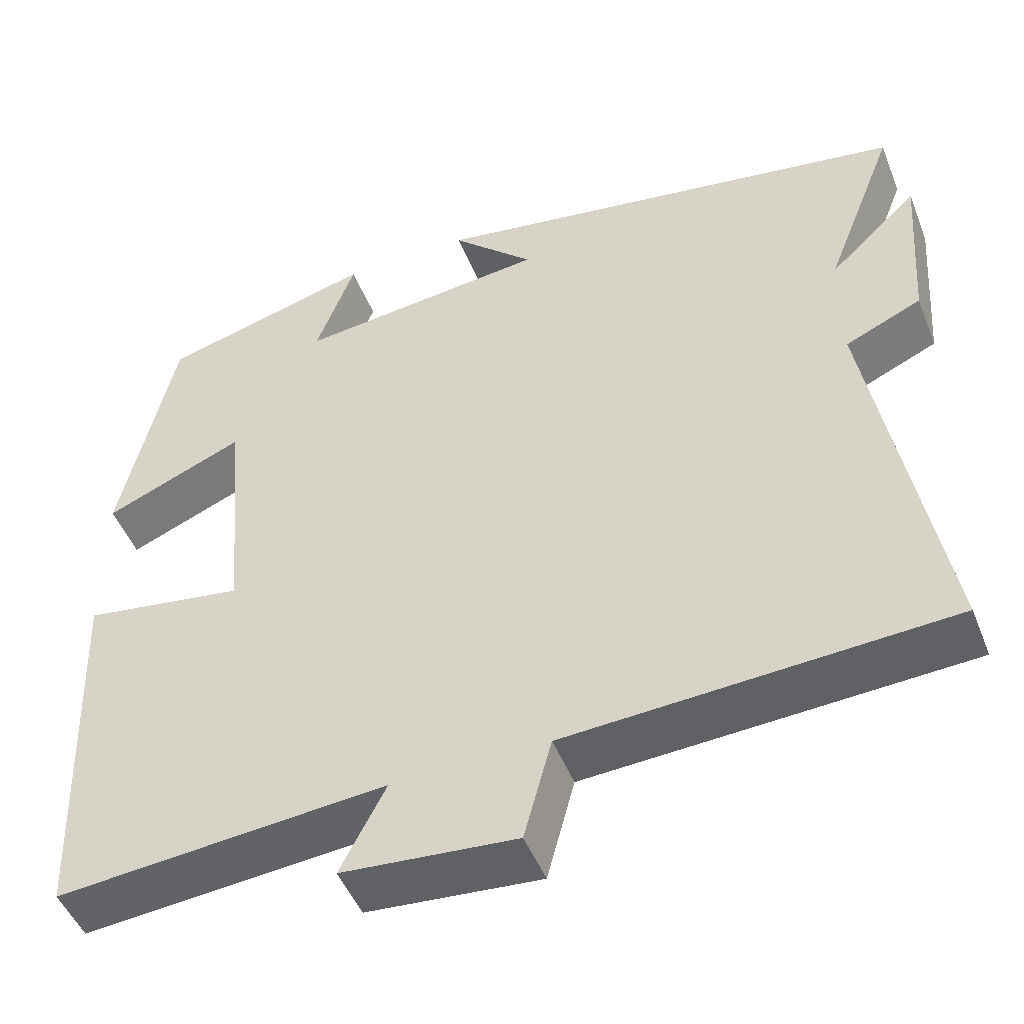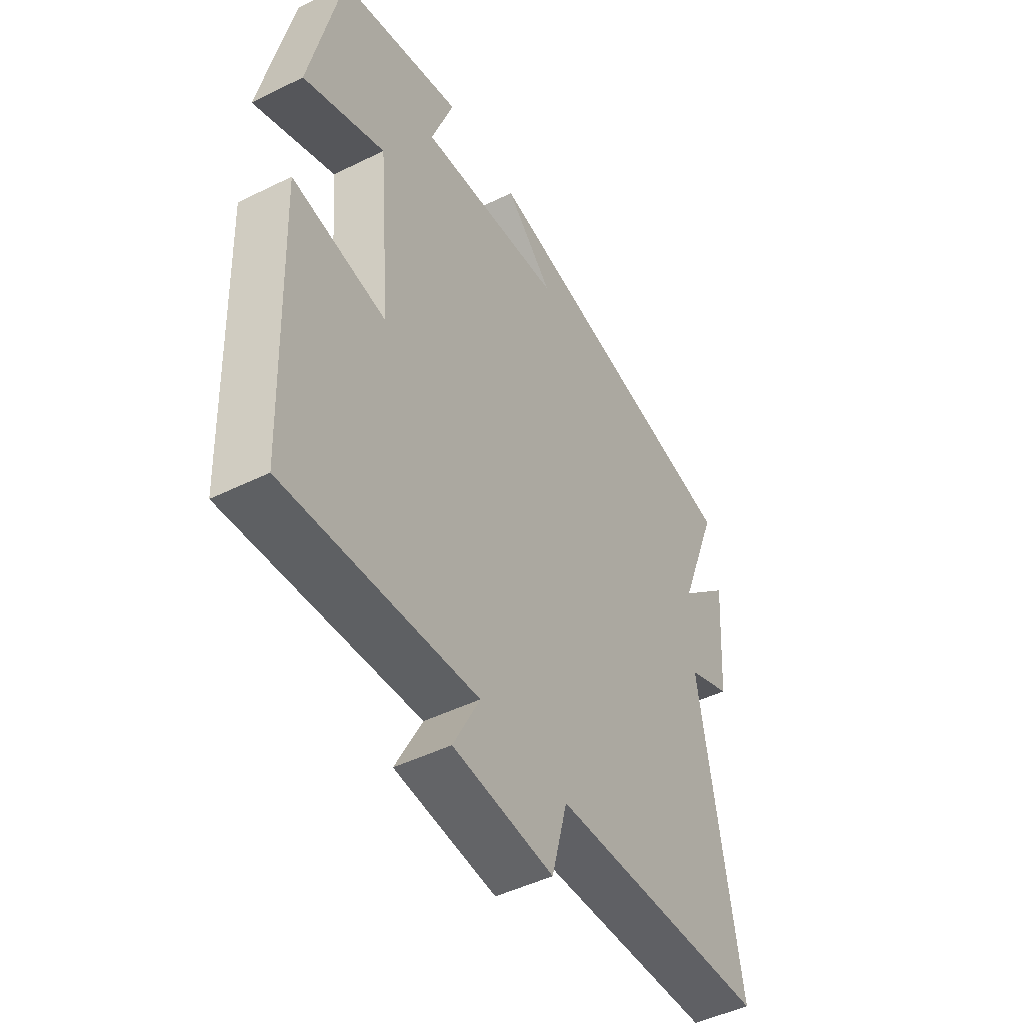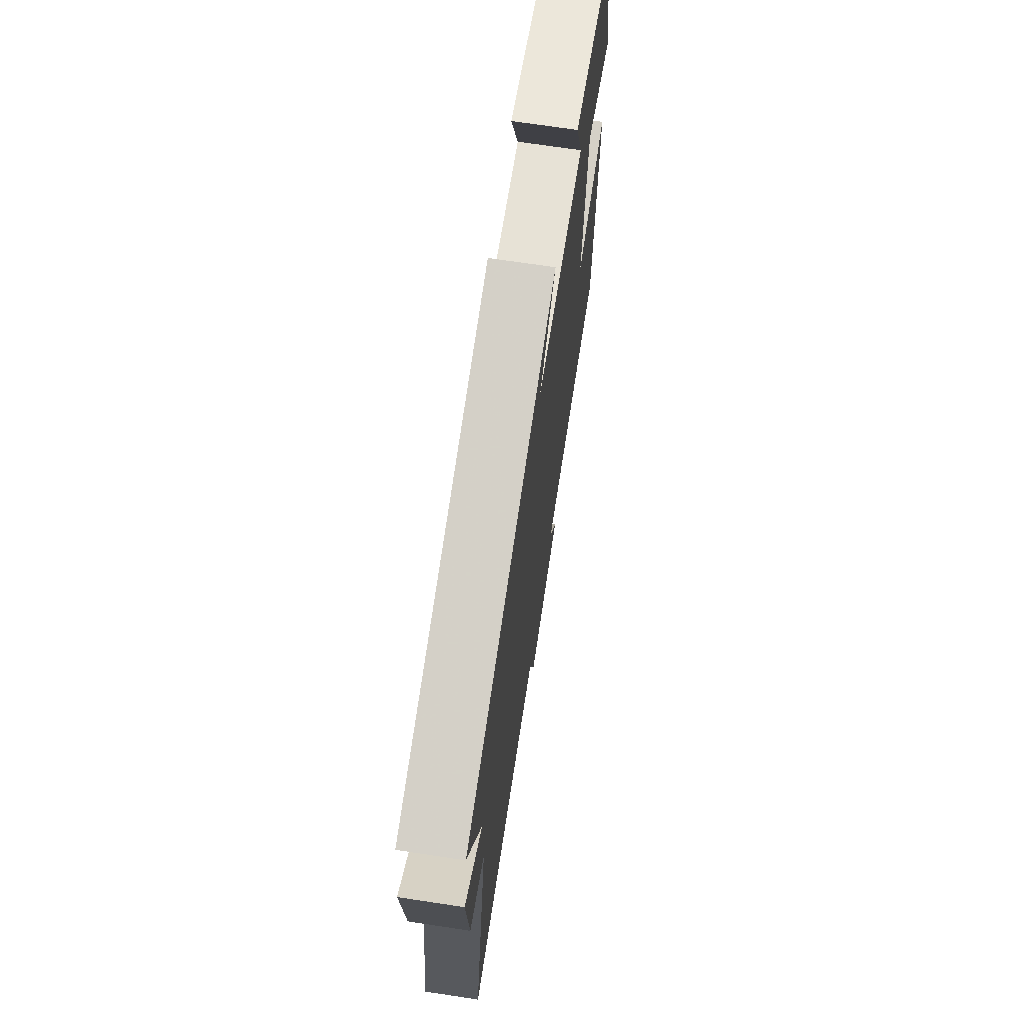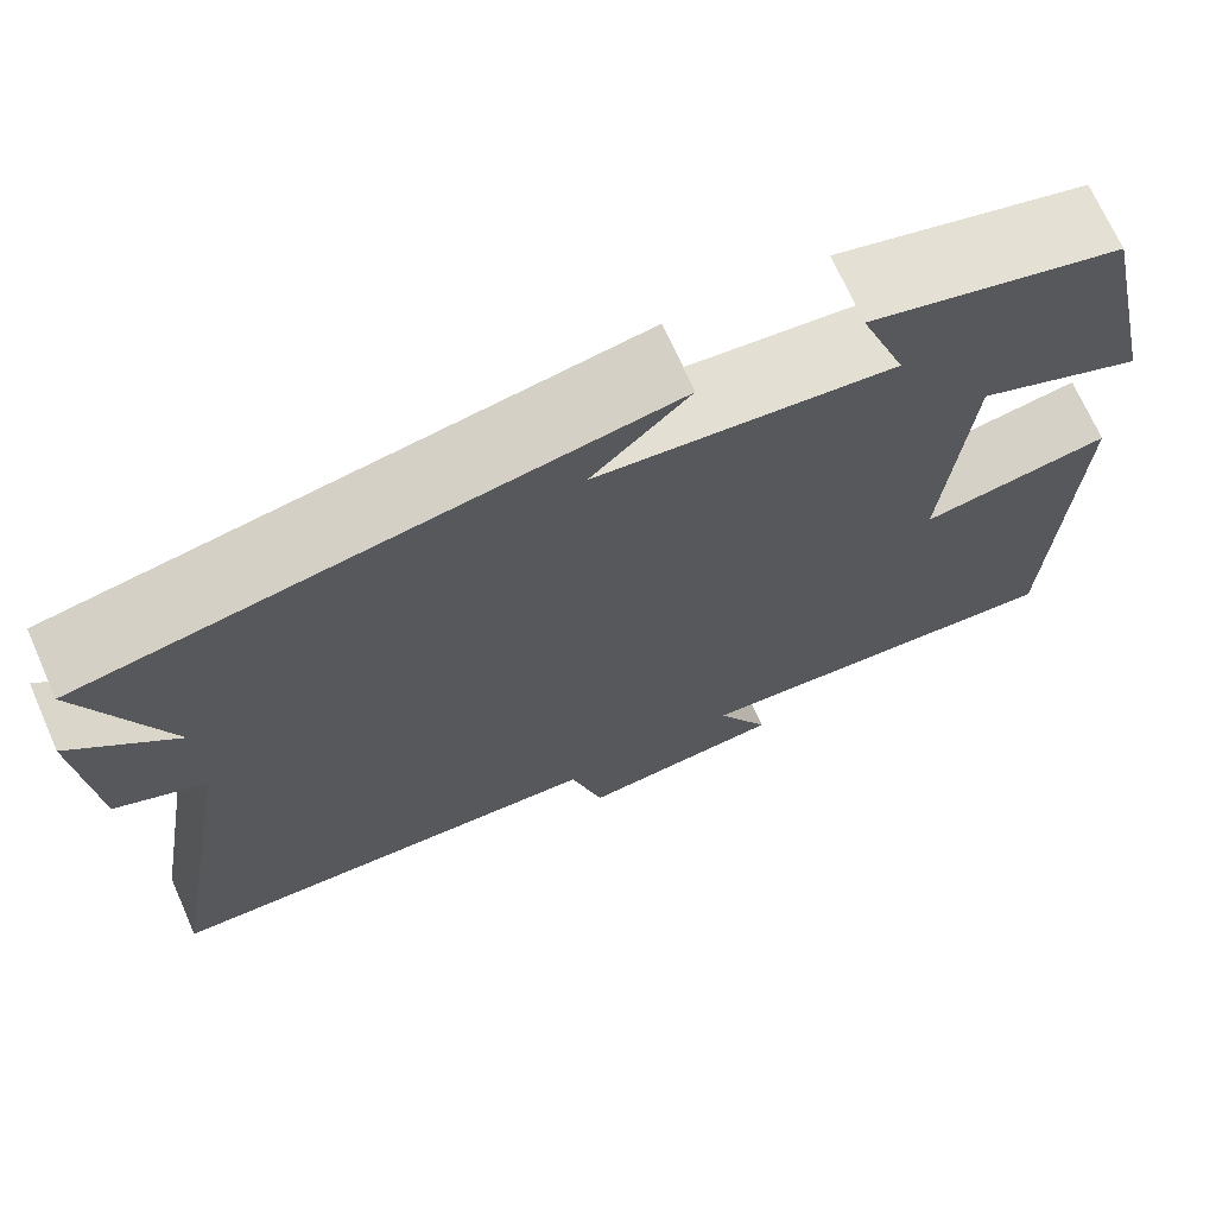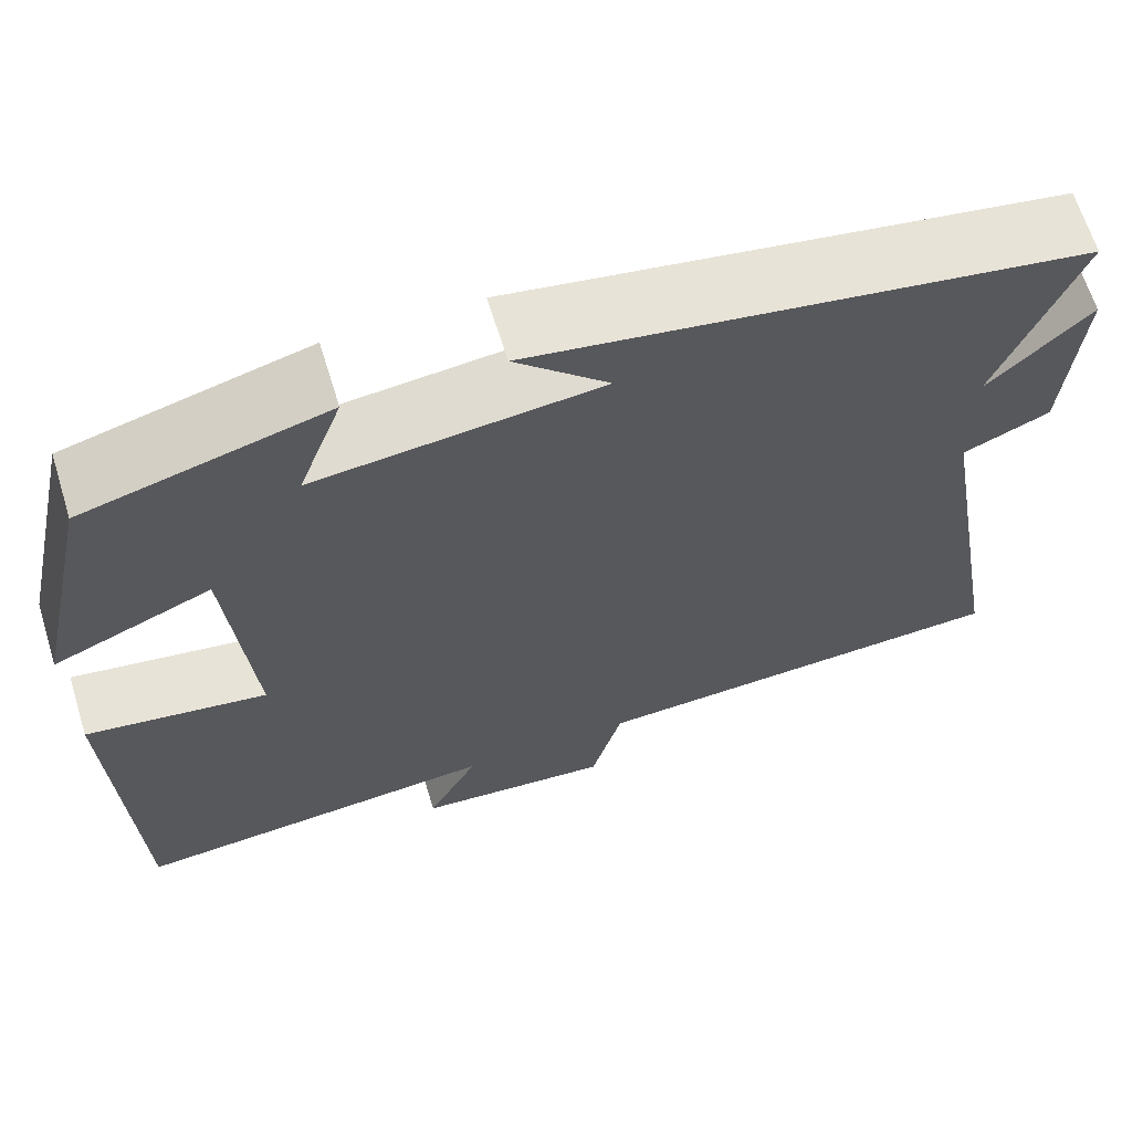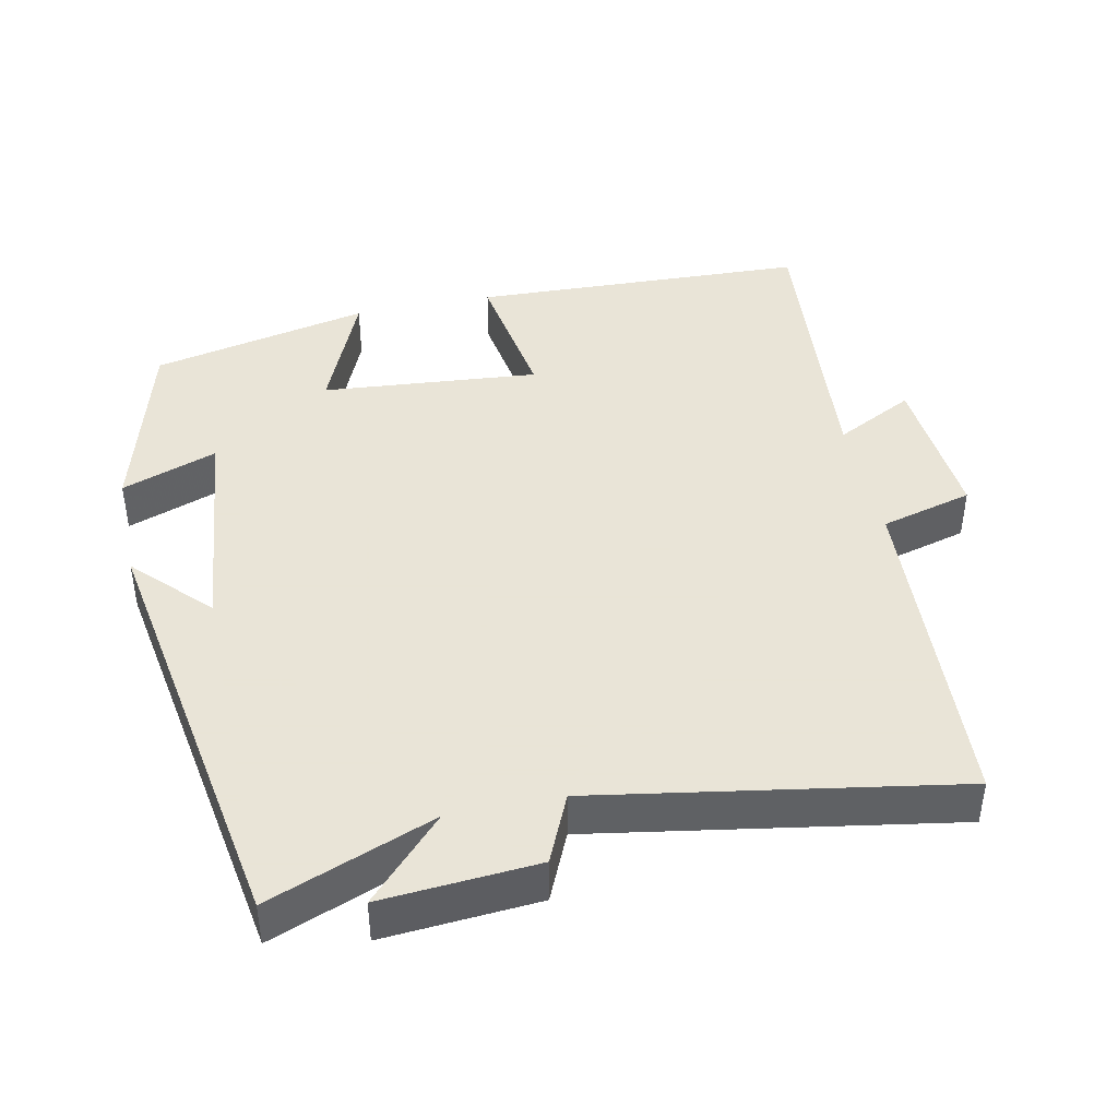
<metadata>
{"format":"obj","ext":"obj","renderer":"f3d","projection":"perspective","resolution":1024,"background":"white","views":[{"elev":-48.7,"azim":21.3,"up":"+Z"},{"elev":-47.3,"azim":-60.9,"up":"+Z"},{"elev":69.9,"azim":98.6,"up":"+Z"},{"elev":70.4,"azim":156.1,"up":"+Z"},{"elev":65.3,"azim":-17.2,"up":"+Z"},{"elev":42.8,"azim":78.1,"up":"+Y"}]}
</metadata>
<code>
v -0.482 0.07 -0.535
v -0.5 0.07 -0.07
v -0.301 0.07 -0.101
v -0.327 0.07 0.199
v -0.5 0.07 0.126
v -0.434 0.07 0.428
v -0.171 0.07 0.5
v -0.219 0.07 0.368
v 0.091 0.07 0.402
v -0.011 0.07 0.5
v 0.588 0.07 0.4
v 0.5 0.07 0.172
v 0.61 0.07 0.276
v 0.594 0.07 0.062
v 0.5 0.07 0.02
v 0.584 0.07 -0.474
v 0.115 0.07 -0.5
v 0.081 0.07 -0.627
v -0.133 0.07 -0.609
v -0.077 0.07 -0.5
v -0.482 0 -0.535
v -0.5 0 -0.07
v -0.301 0 -0.101
v -0.327 0 0.199
v -0.5 0 0.126
v -0.434 0 0.428
v -0.171 0 0.5
v -0.219 0 0.368
v 0.091 0 0.402
v -0.011 0 0.5
v 0.588 0 0.4
v 0.5 0 0.172
v 0.61 0 0.276
v 0.594 0 0.062
v 0.5 0 0.02
v 0.584 0 -0.474
v 0.115 0 -0.5
v 0.081 0 -0.627
v -0.133 0 -0.609
v -0.077 0 -0.5
f 17 18 19 20
f 15 16 17 20
f 15 20 1
f 12 13 14 15
f 12 15 1
f 9 10 11 12
f 8 9 12
f 5 6 7 8
f 4 5 8
f 3 4 8 12
f 1 2 3
f 1 3 12
f 40 39 38 37
f 40 37 36 35
f 21 40 35
f 35 34 33 32
f 21 35 32
f 32 31 30 29
f 32 29 28
f 28 27 26 25
f 28 25 24
f 32 28 24 23
f 23 22 21
f 32 23 21
f 1 21 22 2
f 2 22 23 3
f 3 23 24 4
f 4 24 25 5
f 5 25 26 6
f 6 26 27 7
f 7 27 28 8
f 8 28 29 9
f 9 29 30 10
f 10 30 31 11
f 11 31 32 12
f 12 32 33 13
f 13 33 34 14
f 14 34 35 15
f 15 35 36 16
f 16 36 37 17
f 17 37 38 18
f 18 38 39 19
f 19 39 40 20
f 20 40 21 1

</code>
